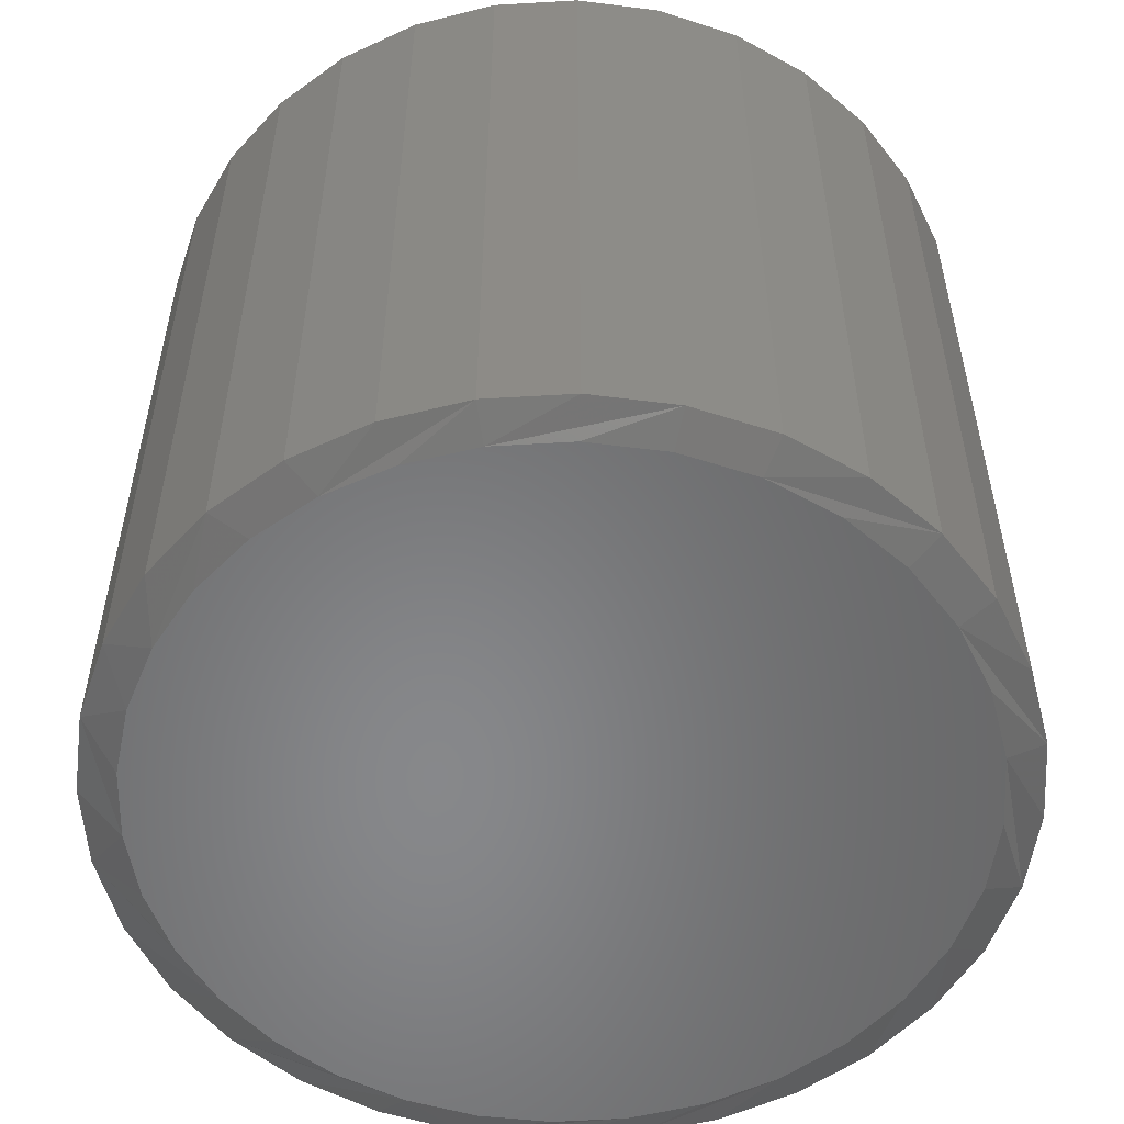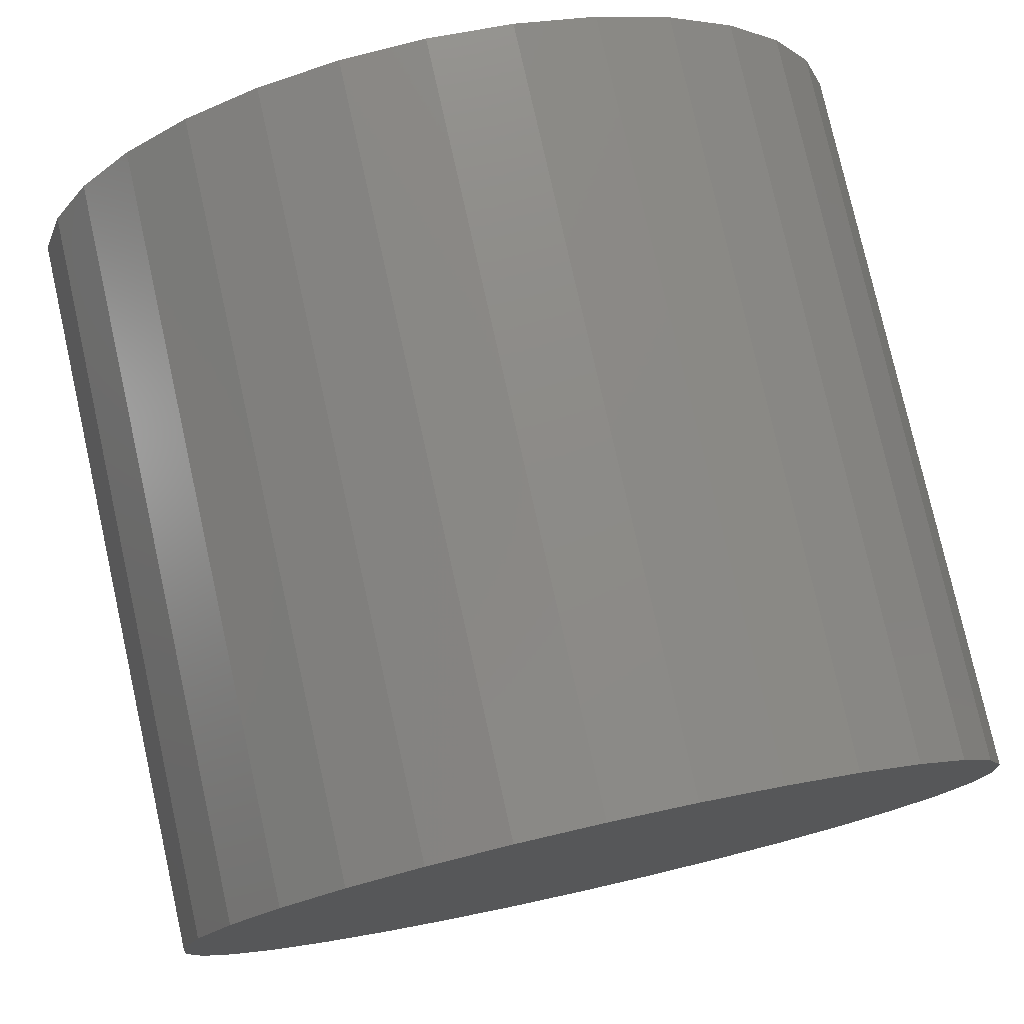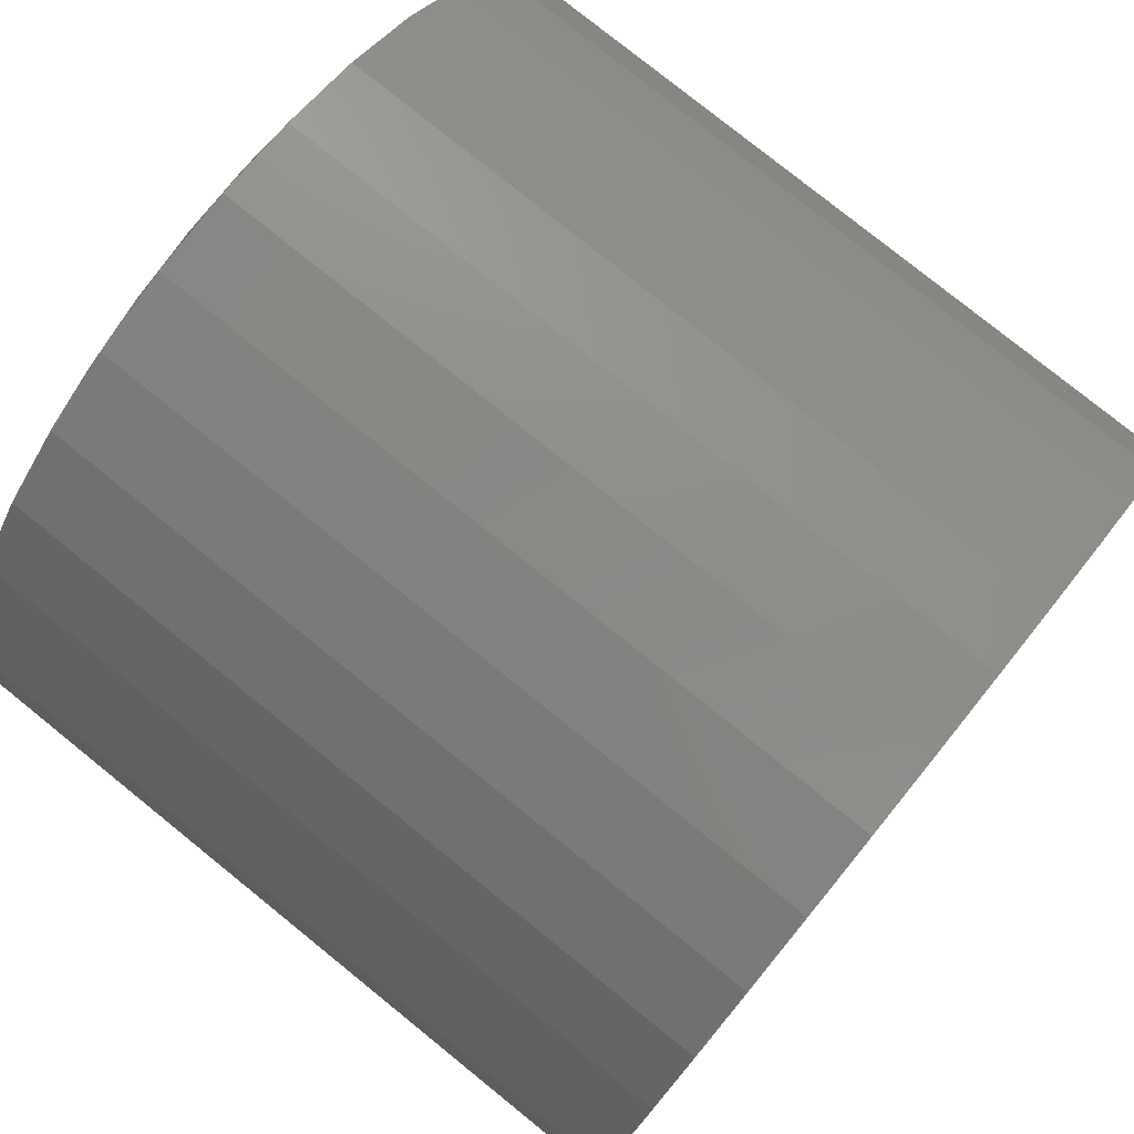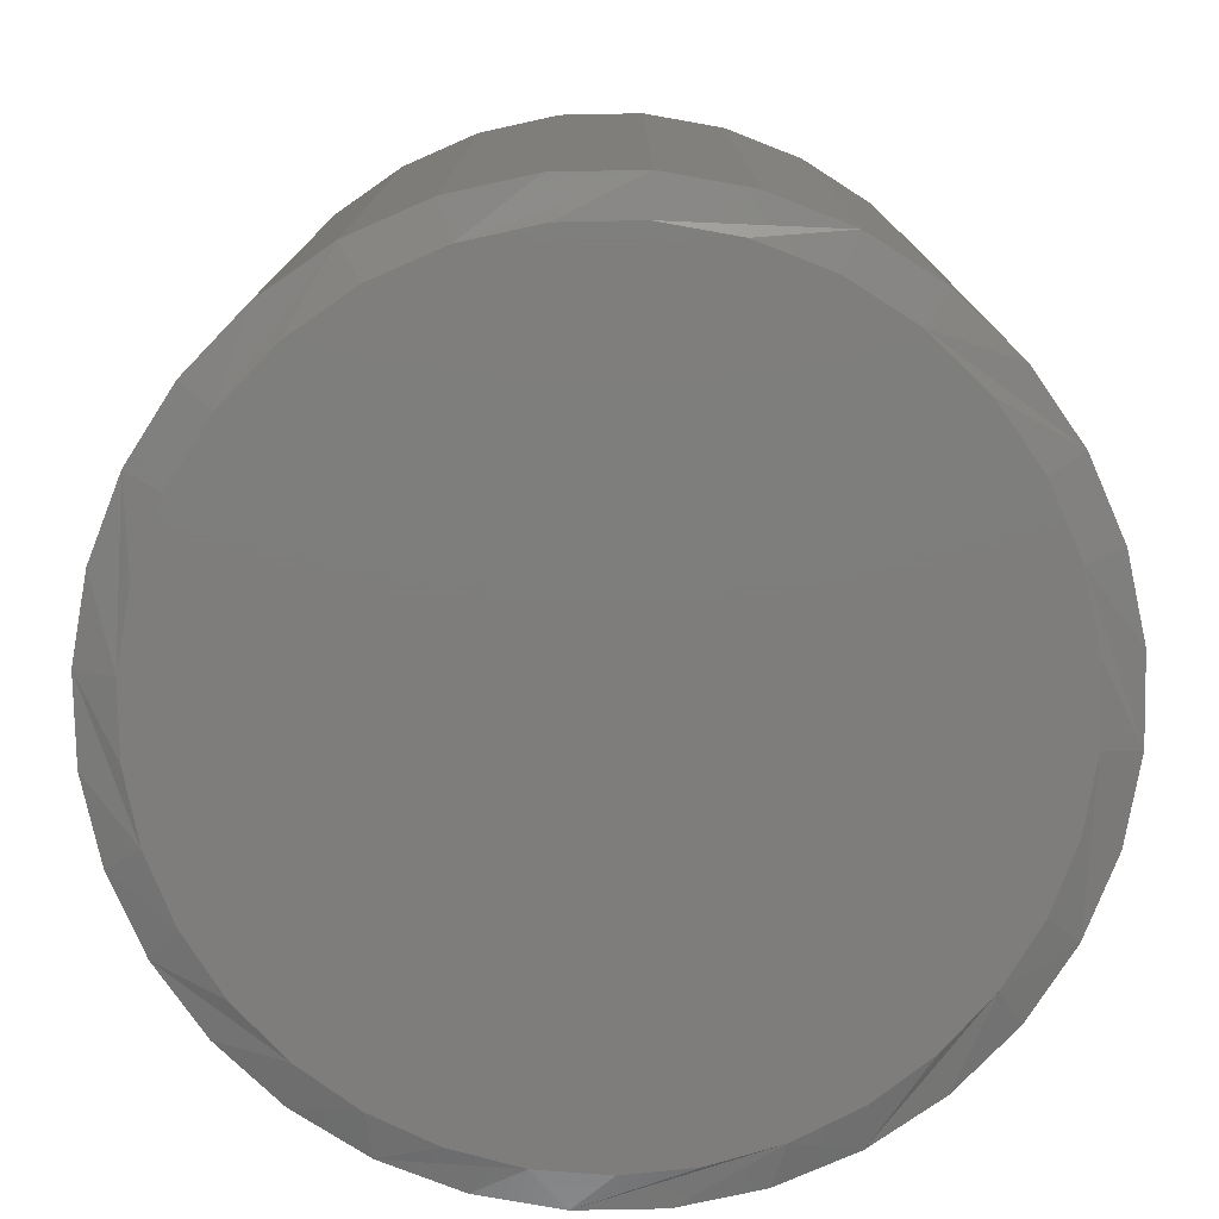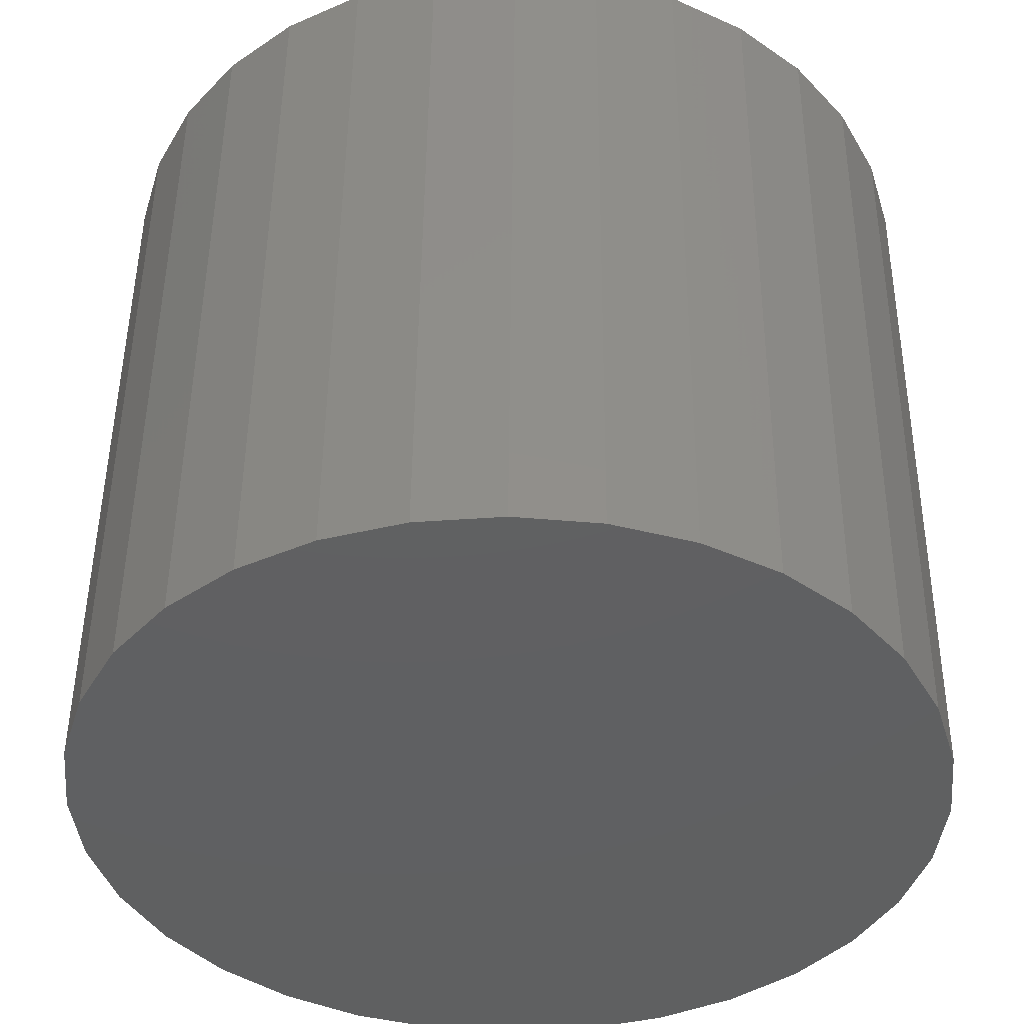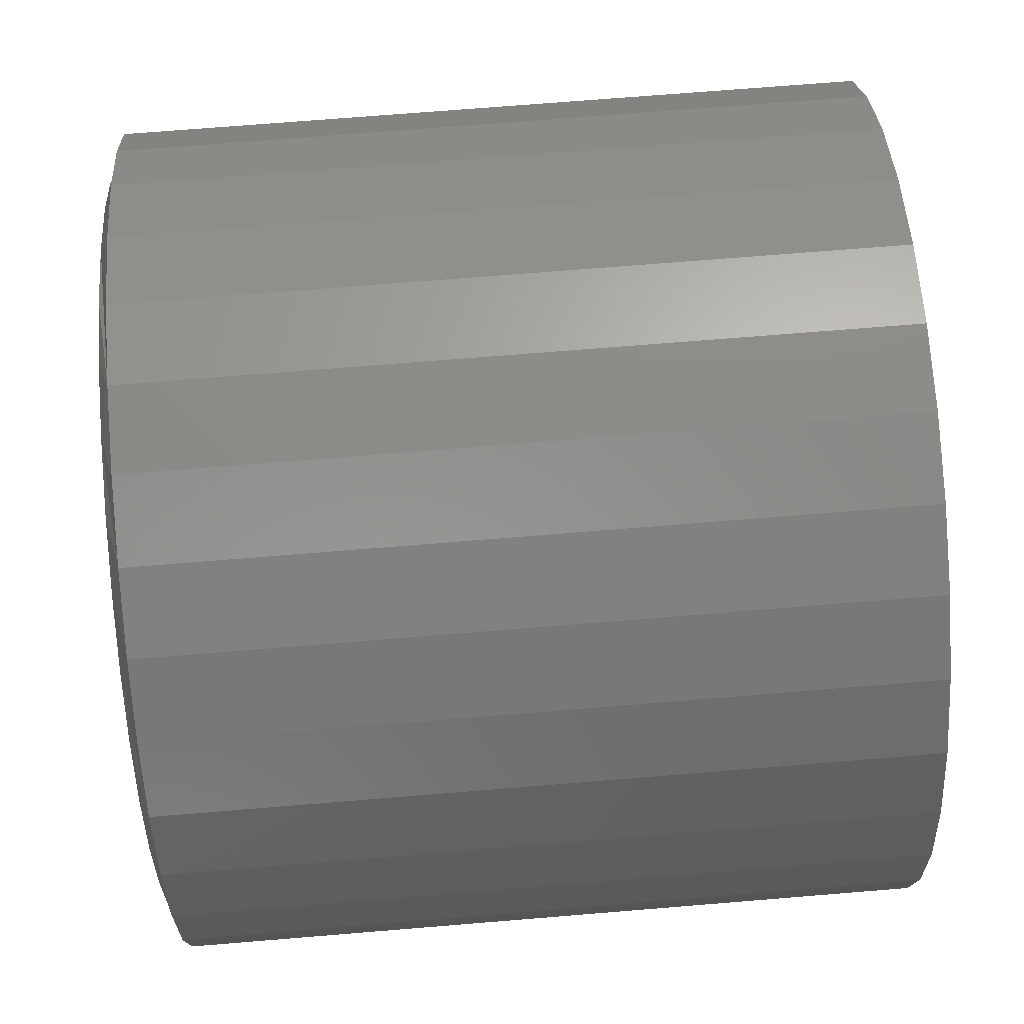
<metadata>
{"format":"stl","ext":"stl","renderer":"f3d","projection":"perspective","resolution":1024,"background":"white","views":[{"elev":-54.4,"azim":-80.8,"up":"+Z"},{"elev":77.7,"azim":-12.6,"up":"+Y"},{"elev":78.6,"azim":-51.1,"up":"+Y"},{"elev":-77.4,"azim":-4.5,"up":"+Z"},{"elev":48.8,"azim":0.5,"up":"+Y"},{"elev":70.5,"azim":-94.7,"up":"+Y"}]}
</metadata>
<code>
# stl→obj: 97 verts, 190 faces
v -0.05915 0.2356 0
v -0.01471 0.2439 0
v 0.0305 0.2439 0
v 0.07494 0.2356 0
v 0.05569 -0.2403 0
v -0.0399 -0.2403 0
v 0.1016 -0.2263 0
v 0.007895 -0.245 0
v -0.08586 -0.2263 0
v -0.1282 -0.2037 0
v 0.144 -0.2037 0
v -0.1653 -0.1732 0
v 0.1811 -0.1732 0
v -0.1958 -0.1361 0
v 0.2116 -0.1361 0
v -0.2184 -0.09375 0
v 0.2342 -0.09375 0
v -0.2324 -0.04779 0
v 0.2482 -0.04779 0
v -0.2371 -2.583e-06 0
v 0.2529 -1.436e-16 0
v -0.2329 0.04501 0
v 0.2487 0.04502 0
v -0.2205 0.0885 0
v 0.2363 0.0885 0
v -0.2004 0.129 0
v 0.2162 0.129 0
v -0.1732 0.165 0
v 0.1889 0.165 0
v -0.1397 0.1955 0
v 0.1555 0.1955 0
v -0.1013 0.2193 0
v 0.1171 0.2193 0
v 0.2763 -6.574e-17 0.007812
v 0.2763 0 0.4766
v 0.2712 -0.05237 0.007812
v 0.2712 -0.05237 0.4766
v 0.2559 -0.1027 0.007812
v 0.2559 -0.1027 0.4766
v 0.2311 -0.1491 0.007812
v 0.2311 -0.1491 0.4766
v 0.1977 -0.1898 0.007812
v 0.1977 -0.1898 0.4766
v 0.157 -0.2232 0.007812
v 0.157 -0.2232 0.4766
v 0.1106 -0.248 0.007812
v 0.1106 -0.248 0.4766
v 0.06026 -0.2633 0.007812
v 0.06026 -0.2633 0.4766
v 0.007895 -0.2684 0.007812
v 0.007895 -0.2684 0.4766
v -0.04447 -0.2633 0.007812
v -0.04447 -0.2633 0.4766
v -0.09483 -0.248 0.007812
v -0.09483 -0.248 0.4766
v -0.1412 -0.2232 0.007812
v -0.1412 -0.2232 0.4766
v -0.1819 -0.1898 0.007812
v -0.1819 -0.1898 0.4766
v -0.2153 -0.1491 0.007812
v -0.2153 -0.1491 0.4766
v -0.2401 -0.1027 0.007812
v -0.2401 -0.1027 0.4766
v -0.2554 -0.05237 0.007812
v -0.2554 -0.05237 0.4766
v -0.2605 3.287e-17 0.007812
v -0.2605 3.287e-17 0.4766
v -0.2554 0.05237 0.007812
v -0.2554 0.05237 0.4766
v -0.2401 0.1027 0.007812
v -0.2401 0.1027 0.4766
v -0.2153 0.1491 0.007812
v -0.2153 0.1491 0.4766
v -0.1819 0.1898 0.007812
v -0.1819 0.1898 0.4766
v -0.1412 0.2232 0.007812
v -0.1412 0.2232 0.4766
v -0.09483 0.248 0.007812
v -0.09483 0.248 0.4766
v -0.04447 0.2633 0.007812
v -0.04447 0.2633 0.4766
v 0.007895 0.2684 0.007812
v 0.007895 0.2684 0.4766
v 0.06026 0.2633 0.007812
v 0.06026 0.2633 0.4766
v 0.1106 0.248 0.007812
v 0.1106 0.248 0.4766
v 0.157 0.2232 0.007812
v 0.157 0.2232 0.4766
v 0.1977 0.1898 0.007812
v 0.1977 0.1898 0.4766
v 0.2311 0.1491 0.007812
v 0.2311 0.1491 0.4766
v 0.2559 0.1027 0.007812
v 0.2559 0.1027 0.4766
v 0.2712 0.05237 0.007812
v 0.2712 0.05237 0.4766
f 1 2 3
f 4 1 3
f 5 6 7
f 8 6 5
f 6 9 7
f 7 9 10
f 7 10 11
f 11 10 12
f 11 12 13
f 13 12 14
f 13 14 15
f 15 14 16
f 15 16 17
f 17 16 18
f 17 18 19
f 19 18 20
f 19 20 21
f 21 20 22
f 21 22 23
f 23 22 24
f 23 24 25
f 25 24 26
f 25 26 27
f 27 26 28
f 27 28 29
f 29 28 30
f 29 30 31
f 31 30 32
f 31 32 33
f 33 32 1
f 33 1 4
f 34 35 36
f 36 35 37
f 36 37 38
f 38 37 39
f 38 39 40
f 40 39 41
f 40 41 42
f 42 41 43
f 42 43 44
f 44 43 45
f 44 45 46
f 46 45 47
f 46 47 48
f 48 47 49
f 48 49 50
f 50 49 51
f 50 51 52
f 52 51 53
f 52 53 54
f 54 53 55
f 54 55 56
f 56 55 57
f 56 57 58
f 58 57 59
f 58 59 60
f 60 59 61
f 60 61 62
f 62 61 63
f 62 63 64
f 64 63 65
f 64 65 66
f 66 65 67
f 66 67 68
f 68 67 69
f 68 69 70
f 70 69 71
f 70 71 72
f 72 71 73
f 72 73 74
f 74 73 75
f 74 75 76
f 76 75 77
f 76 77 78
f 78 77 79
f 78 79 80
f 80 79 81
f 80 81 82
f 82 81 83
f 82 83 84
f 84 83 85
f 84 85 86
f 86 85 87
f 86 87 88
f 88 87 89
f 88 89 90
f 90 89 91
f 90 91 92
f 92 91 93
f 92 93 94
f 94 93 95
f 94 95 96
f 96 95 97
f 96 97 34
f 34 97 35
f 14 56 58
f 16 62 18
f 9 50 52
f 10 56 12
f 56 14 12
f 11 40 42
f 7 46 5
f 46 8 5
f 15 40 13
f 40 11 13
f 50 9 6
f 50 6 8
f 48 50 8
f 8 46 48
f 34 36 17
f 34 17 19
f 34 19 21
f 20 18 62
f 20 62 64
f 20 64 66
f 62 16 60
f 60 16 14
f 60 14 58
f 56 10 54
f 54 10 9
f 54 9 52
f 46 7 44
f 44 7 11
f 44 11 42
f 40 15 38
f 38 15 17
f 38 17 36
f 27 88 90
f 27 90 92
f 92 94 27
f 27 94 25
f 23 25 94
f 33 82 84
f 33 84 86
f 86 88 33
f 33 88 31
f 29 31 88
f 88 27 29
f 2 78 80
f 80 82 2
f 2 82 3
f 30 72 74
f 74 76 30
f 30 76 32
f 76 78 32
f 32 78 1
f 78 2 1
f 68 70 24
f 24 70 26
f 70 72 26
f 26 72 28
f 72 30 28
f 82 33 4
f 82 4 3
f 66 68 24
f 66 24 22
f 66 22 20
f 21 23 94
f 21 94 96
f 21 96 34
f 81 85 83
f 85 81 87
f 87 81 79
f 87 79 89
f 89 79 77
f 89 77 91
f 91 77 75
f 91 75 93
f 93 75 73
f 93 73 95
f 95 73 71
f 95 71 97
f 97 71 69
f 97 69 35
f 35 69 67
f 35 67 37
f 37 67 65
f 37 65 39
f 39 65 63
f 39 63 41
f 41 63 61
f 41 61 43
f 43 61 59
f 43 59 45
f 45 59 57
f 45 57 47
f 47 57 55
f 47 55 49
f 49 55 53
f 49 53 51

</code>
